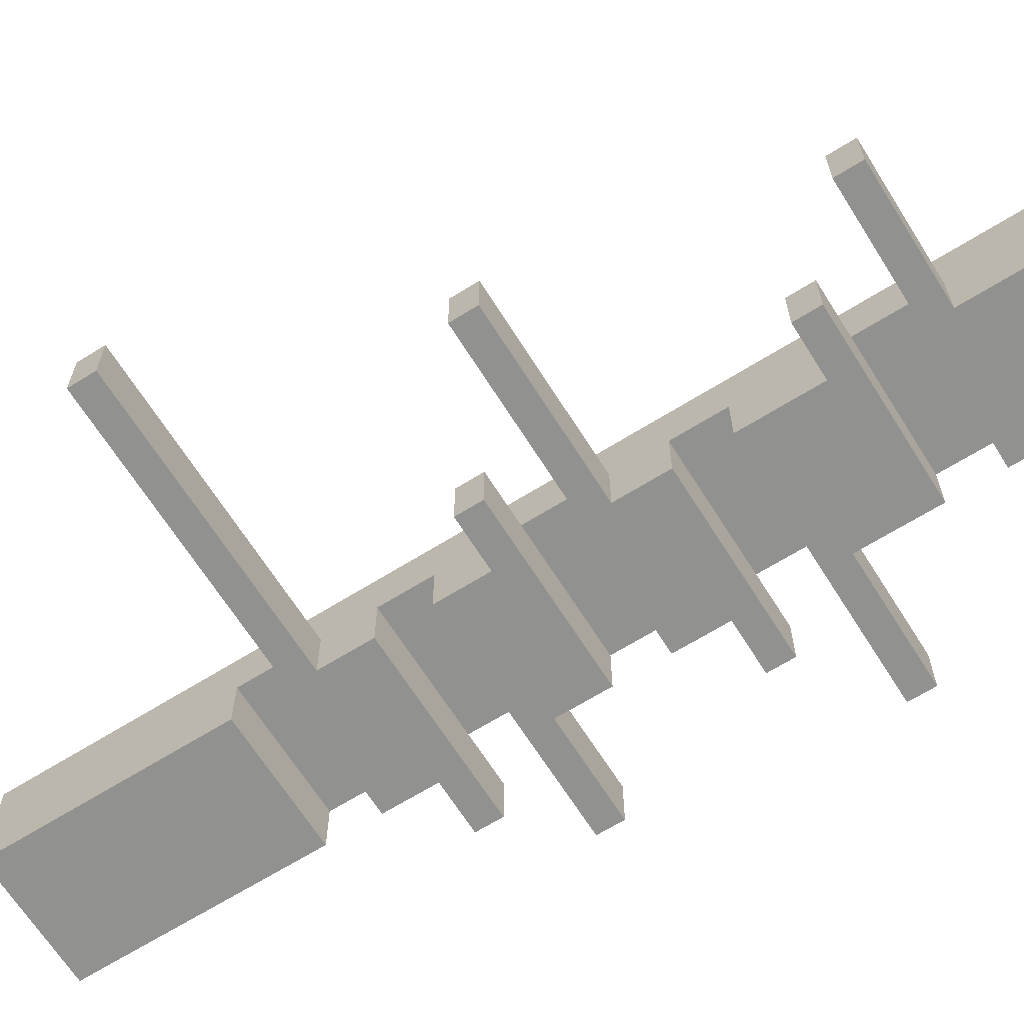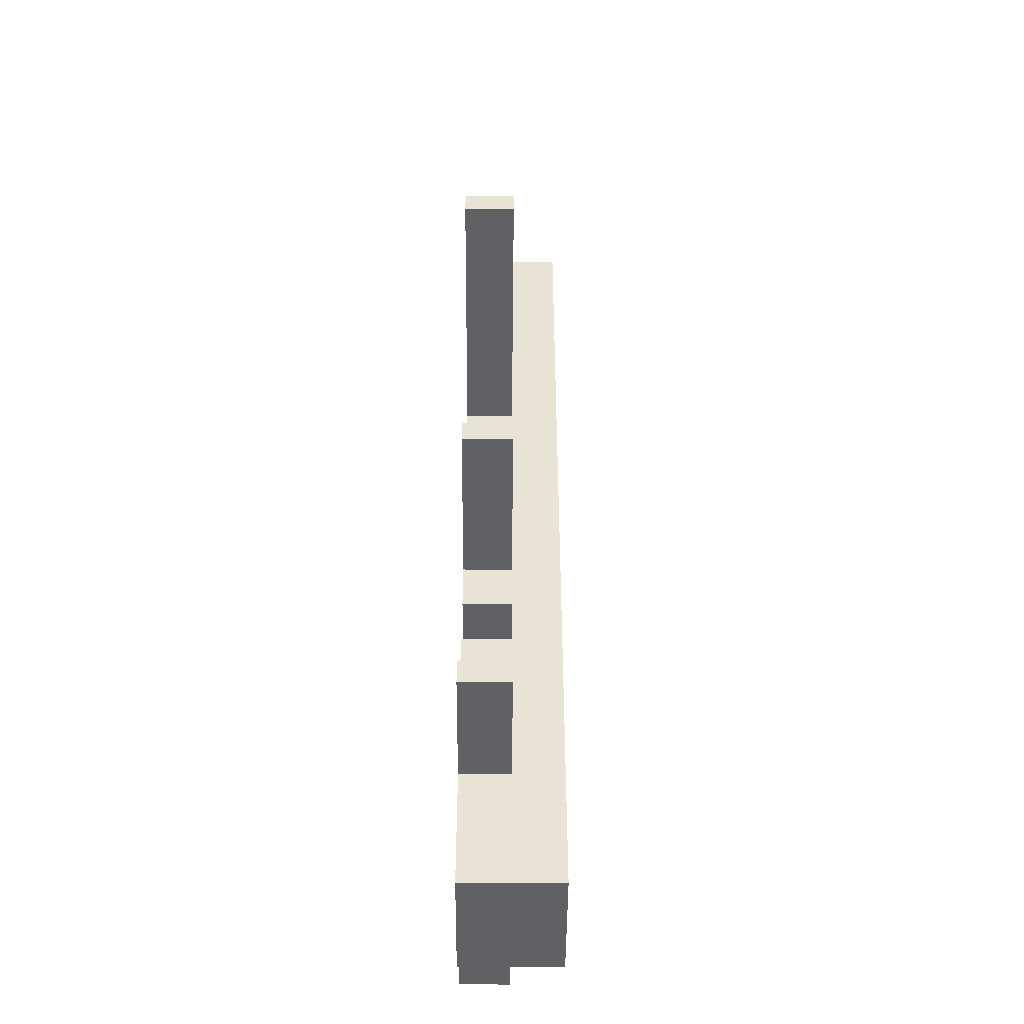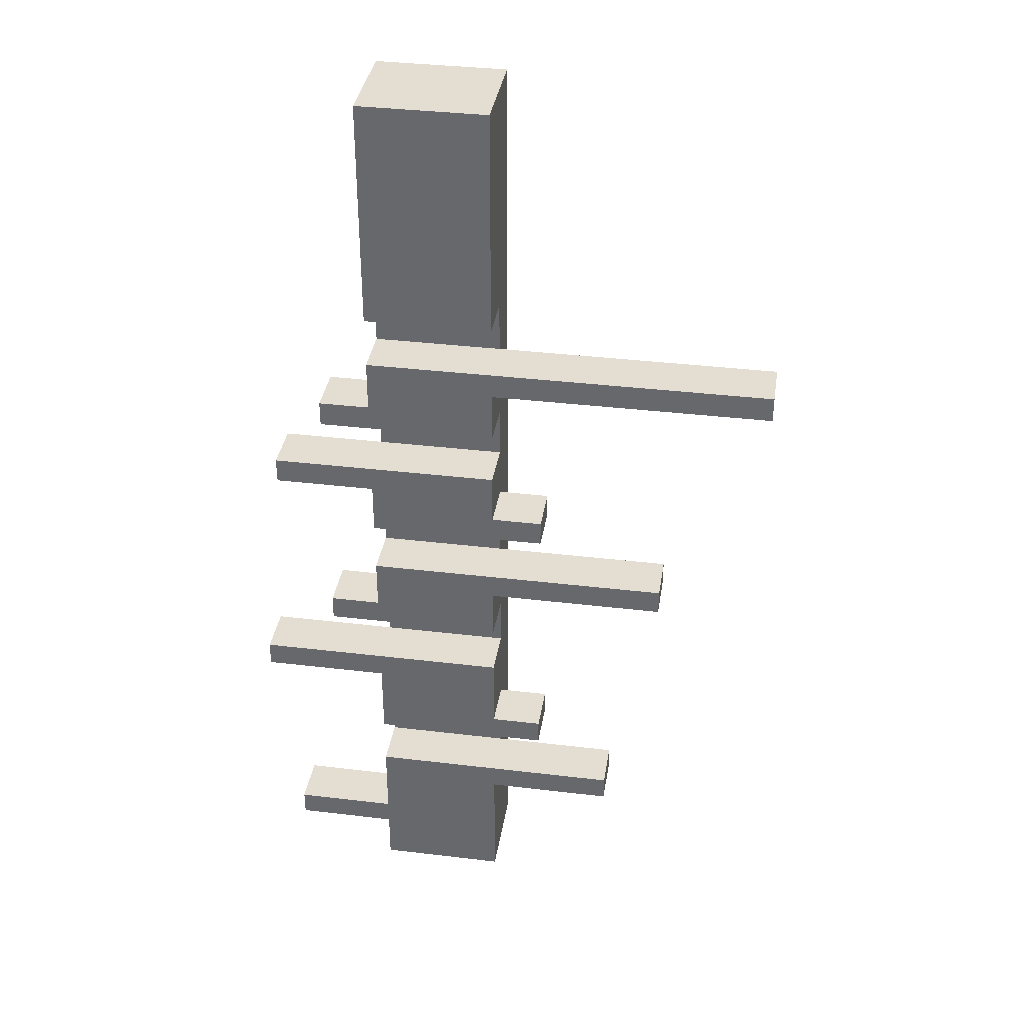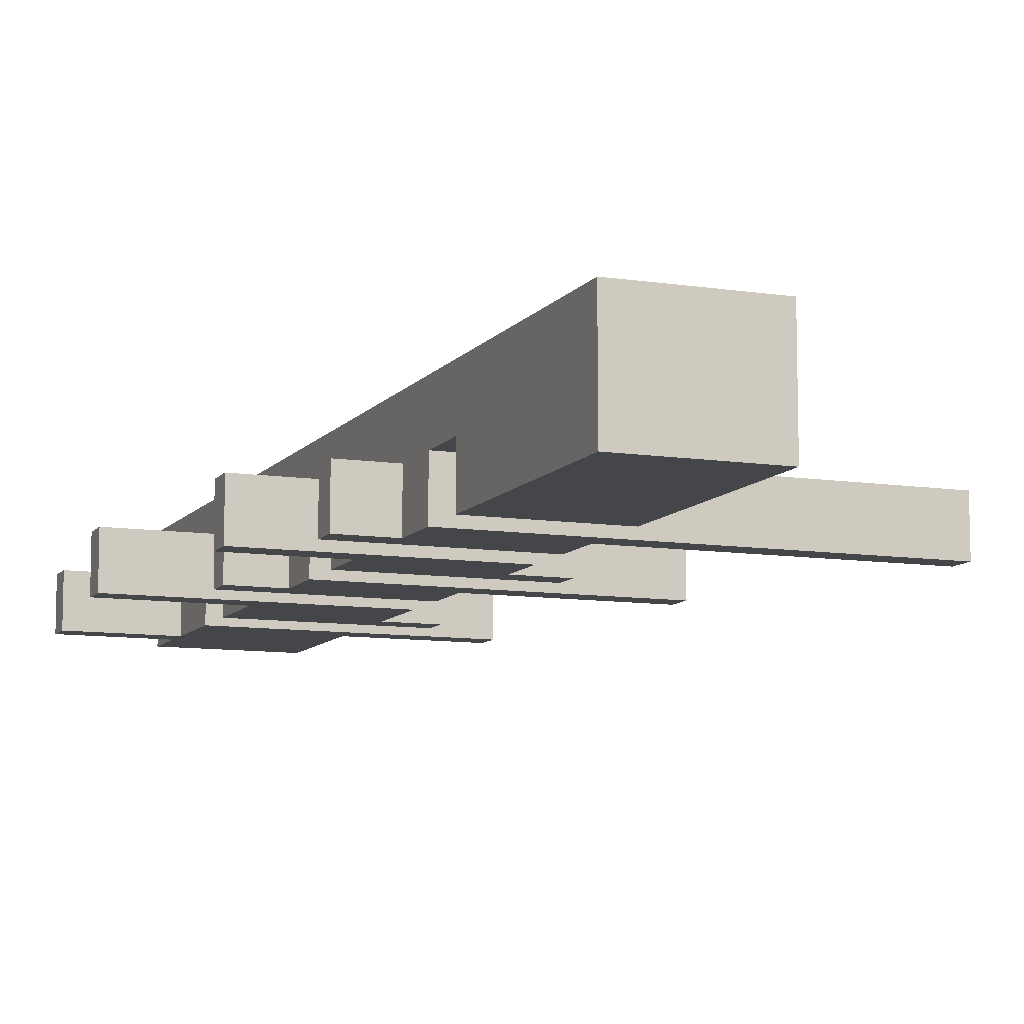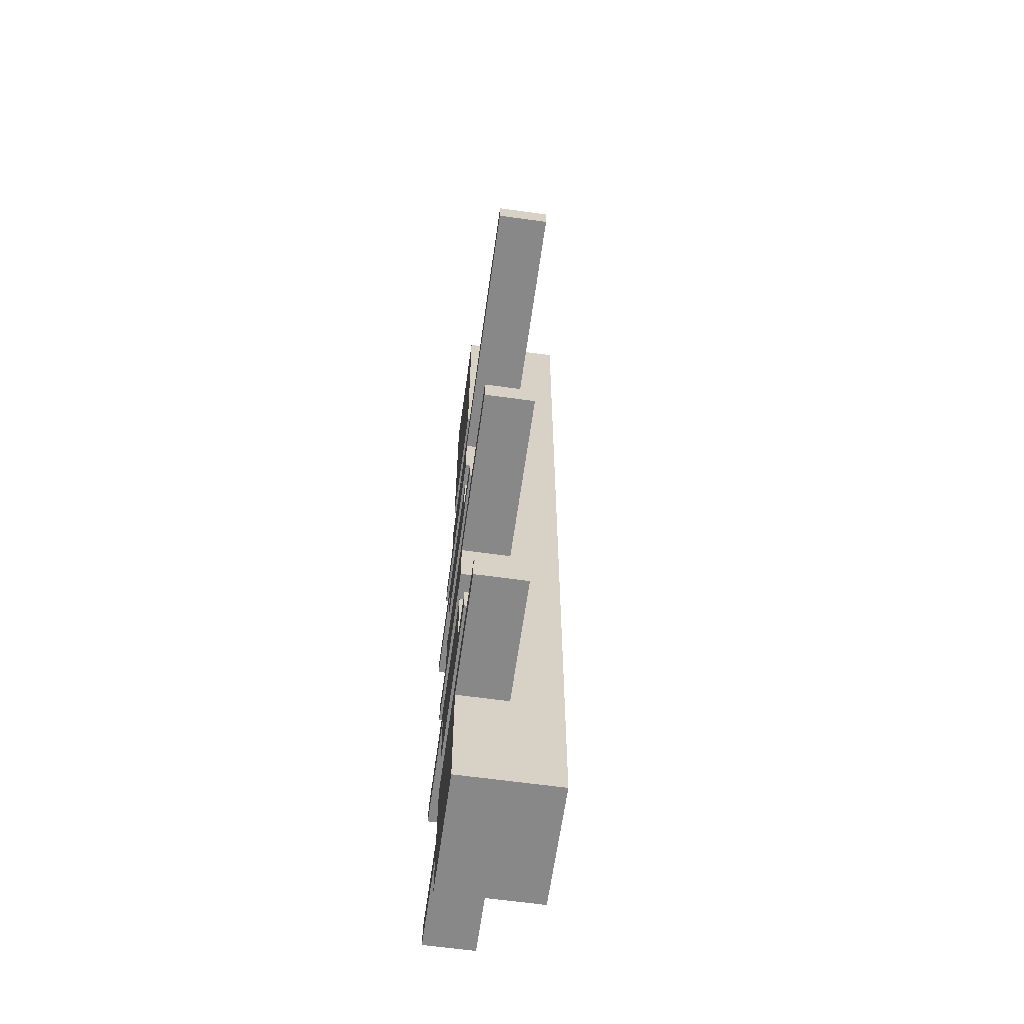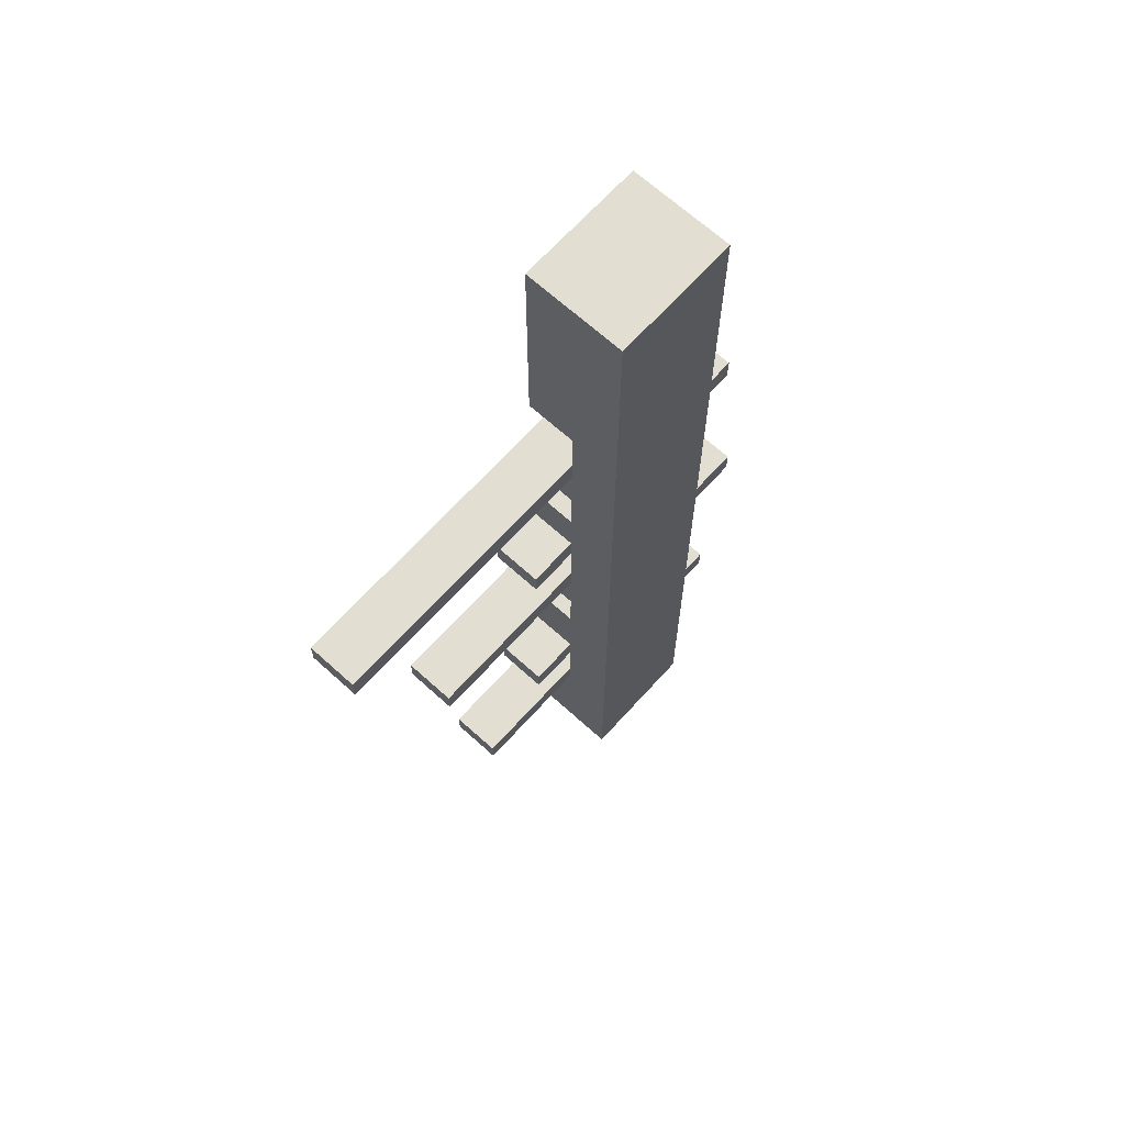
<metadata>
{"format":"obj","ext":"obj","renderer":"f3d","projection":"perspective","resolution":1024,"background":"white","views":[{"elev":-66.0,"azim":-57.9,"up":"+Z"},{"elev":-48.0,"azim":-90.4,"up":"+Y"},{"elev":36.3,"azim":-171.1,"up":"+Y"},{"elev":-9.7,"azim":158.3,"up":"+Z"},{"elev":-62.9,"azim":-98.0,"up":"+Y"},{"elev":67.5,"azim":-47.8,"up":"+Y"}]}
</metadata>
<code>
o Tree_4
g TreeTrunk_(9)
v -109.4 26.92 0.31
v -114.4 26.92 0.31
v -109.4 35.92 0.31
v -114.4 35.92 0.31
v -114.4 26.92 -1.69
v -114.4 35.92 -1.69
v -109.4 26.92 -1.69
v -109.4 35.92 -1.69
f 3 4 2 1
f 4 6 5 2
f 6 8 7 5
f 8 3 1 7
f 8 6 4 3
f 1 2 5 7
g Branch_(16)
v -105.4 19.92 0.31
v -105.4 18.92 0.31
v -114.4 18.92 0.31
v -114.4 19.92 0.31
v -114.4 18.92 -1.69
v -114.4 19.92 -1.69
v -105.4 18.92 -1.69
v -105.4 19.92 -1.69
f 12 11 10 9
f 14 13 11 12
f 16 15 13 14
f 9 10 15 16
f 14 12 9 16
f 11 13 15 10
g TreeTrunk_(7)
v -109.4 18.92 0.31
v -109.4 16.92 0.31
v -114.4 16.92 0.31
v -114.4 18.92 0.31
v -114.4 16.92 -1.69
v -114.4 18.92 -1.69
v -109.4 16.92 -1.69
v -109.4 18.92 -1.69
f 20 19 18 17
f 22 21 19 20
f 24 23 21 22
f 17 18 23 24
f 22 20 17 24
f 19 21 23 18
g Branch_(13)
v -107.4 12.92 0.31
v -107.4 11.92 0.31
v -109.4 11.92 0.31
v -109.4 12.92 0.31
v -109.4 11.92 -1.69
v -109.4 12.92 -1.69
v -107.4 11.92 -1.69
v -107.4 12.92 -1.69
f 28 27 26 25
f 30 29 27 28
f 32 31 29 30
f 25 26 31 32
f 30 28 25 32
f 27 29 31 26
g Branch_(18)
v -107.4 22.92 0.31
v -107.4 21.92 0.31
v -109.4 21.92 0.31
v -109.4 22.92 0.31
v -109.4 21.92 -1.69
v -109.4 22.92 -1.69
v -107.4 21.92 -1.69
v -107.4 22.92 -1.69
f 36 35 34 33
f 38 37 35 36
f 40 39 37 38
f 33 34 39 40
f 38 36 33 40
f 35 37 39 34
g TreeTrunk_(6)
v -109.4 13.92 0.31
v -109.4 11.92 0.31
v -114.4 11.92 0.31
v -114.4 13.92 0.31
v -114.4 11.92 -1.69
v -114.4 13.92 -1.69
v -109.4 11.92 -1.69
v -109.4 13.92 -1.69
f 44 43 42 41
f 46 45 43 44
f 48 47 45 46
f 41 42 47 48
f 46 44 41 48
f 43 45 47 42
g TreeTrunk_(8)
v -109.4 23.92 0.31
v -109.4 21.92 0.31
v -114.4 21.92 0.31
v -114.4 23.92 0.31
v -114.4 21.92 -1.69
v -114.4 23.92 -1.69
v -109.4 21.92 -1.69
v -109.4 23.92 -1.69
f 52 51 50 49
f 54 53 51 52
f 56 55 53 54
f 49 50 55 56
f 54 52 49 56
f 51 53 55 50
g Branch_(12)
v -104.4 9.92 0.31
v -104.4 8.92 0.31
v -114.4 8.92 0.31
v -114.4 9.92 0.31
v -114.4 8.92 -1.69
v -114.4 9.92 -1.69
v -104.4 8.92 -1.69
v -104.4 9.92 -1.69
f 60 59 58 57
f 62 61 59 60
f 64 63 61 62
f 57 58 63 64
f 62 60 57 64
f 59 61 63 58
g Branch_(14)
v -109.4 14.92 0.31
v -109.4 13.92 0.31
v -121.4 13.92 0.31
v -121.4 14.92 0.31
v -121.4 13.92 -1.69
v -121.4 14.92 -1.69
v -109.4 13.92 -1.69
v -109.4 14.92 -1.69
f 68 67 66 65
f 70 69 67 68
f 72 71 69 70
f 65 66 71 72
f 70 68 65 72
f 67 69 71 66
g Branch_(10)
v -109.4 3.92 0.31
v -109.4 2.92 0.31
v -119.4 2.92 0.31
v -119.4 3.92 0.31
v -119.4 2.92 -1.69
v -119.4 3.92 -1.69
v -109.4 2.92 -1.69
v -109.4 3.92 -1.69
f 76 75 74 73
f 78 77 75 76
f 80 79 77 78
f 73 74 79 80
f 78 76 73 80
f 75 77 79 74
g Branch_(15)
v -114.4 17.92 0.31
v -114.4 16.92 0.31
v -116.4 16.92 0.31
v -116.4 17.92 0.31
v -116.4 16.92 -1.69
v -116.4 17.92 -1.69
v -114.4 16.92 -1.69
v -114.4 17.92 -1.69
f 84 83 82 81
f 86 85 83 84
f 88 87 85 86
f 81 82 87 88
f 86 84 81 88
f 83 85 87 82
g Branch_(17)
v -109.4 24.92 0.31
v -109.4 23.92 0.31
v -125.4 23.92 0.31
v -125.4 24.92 0.31
v -125.4 23.92 -1.69
v -125.4 24.92 -1.69
v -109.4 23.92 -1.69
v -109.4 24.92 -1.69
f 92 91 90 89
f 94 93 91 92
f 96 95 93 94
f 89 90 95 96
f 94 92 89 96
f 91 93 95 90
g Branch_(11)
v -114.4 6.92 0.31
v -114.4 5.92 0.31
v -116.4 5.92 0.31
v -116.4 6.92 0.31
v -116.4 5.92 -1.69
v -116.4 6.92 -1.69
v -114.4 5.92 -1.69
v -114.4 6.92 -1.69
f 100 99 98 97
f 102 101 99 100
f 104 103 101 102
f 97 98 103 104
f 102 100 97 104
f 99 101 103 98
g TreeTrunk_(3)
v -109.4 35.92 2.31
v -109.4 -2.08 2.31
v -114.4 -2.08 2.31
v -114.4 35.92 2.31
v -114.4 -2.08 0.31
v -114.4 35.92 0.31
v -109.4 -2.08 0.31
v -109.4 35.92 0.31
f 108 107 106 105
f 110 109 107 108
f 112 111 109 110
f 105 106 111 112
f 110 108 105 112
f 107 109 111 106
g Branch_(9)
v -105.4 0.92 0.31
v -105.4 -0.08 0.31
v -109.4 -0.08 0.31
v -109.4 0.92 0.31
v -109.4 -0.08 -1.69
v -109.4 0.92 -1.69
v -105.4 -0.08 -1.69
v -105.4 0.92 -1.69
f 116 115 114 113
f 118 117 115 116
f 120 119 117 118
f 113 114 119 120
f 118 116 113 120
f 115 117 119 114
g TreeTrunk_(5)
v -109.4 8.92 0.31
v -109.4 5.92 0.31
v -114.4 5.92 0.31
v -114.4 8.92 0.31
v -114.4 5.92 -1.69
v -114.4 8.92 -1.69
v -109.4 5.92 -1.69
v -109.4 8.92 -1.69
f 124 123 122 121
f 126 125 123 124
f 128 127 125 126
f 121 122 127 128
f 126 124 121 128
f 123 125 127 122
g TreeTrunk_(4)
v -109.4 2.92 0.31
v -109.4 -2.08 0.31
v -114.4 -2.08 0.31
v -114.4 2.92 0.31
v -114.4 -2.08 -1.69
v -114.4 2.92 -1.69
v -109.4 -2.08 -1.69
v -109.4 2.92 -1.69
f 132 131 130 129
f 134 133 131 132
f 136 135 133 134
f 129 130 135 136
f 134 132 129 136
f 131 133 135 130

</code>
